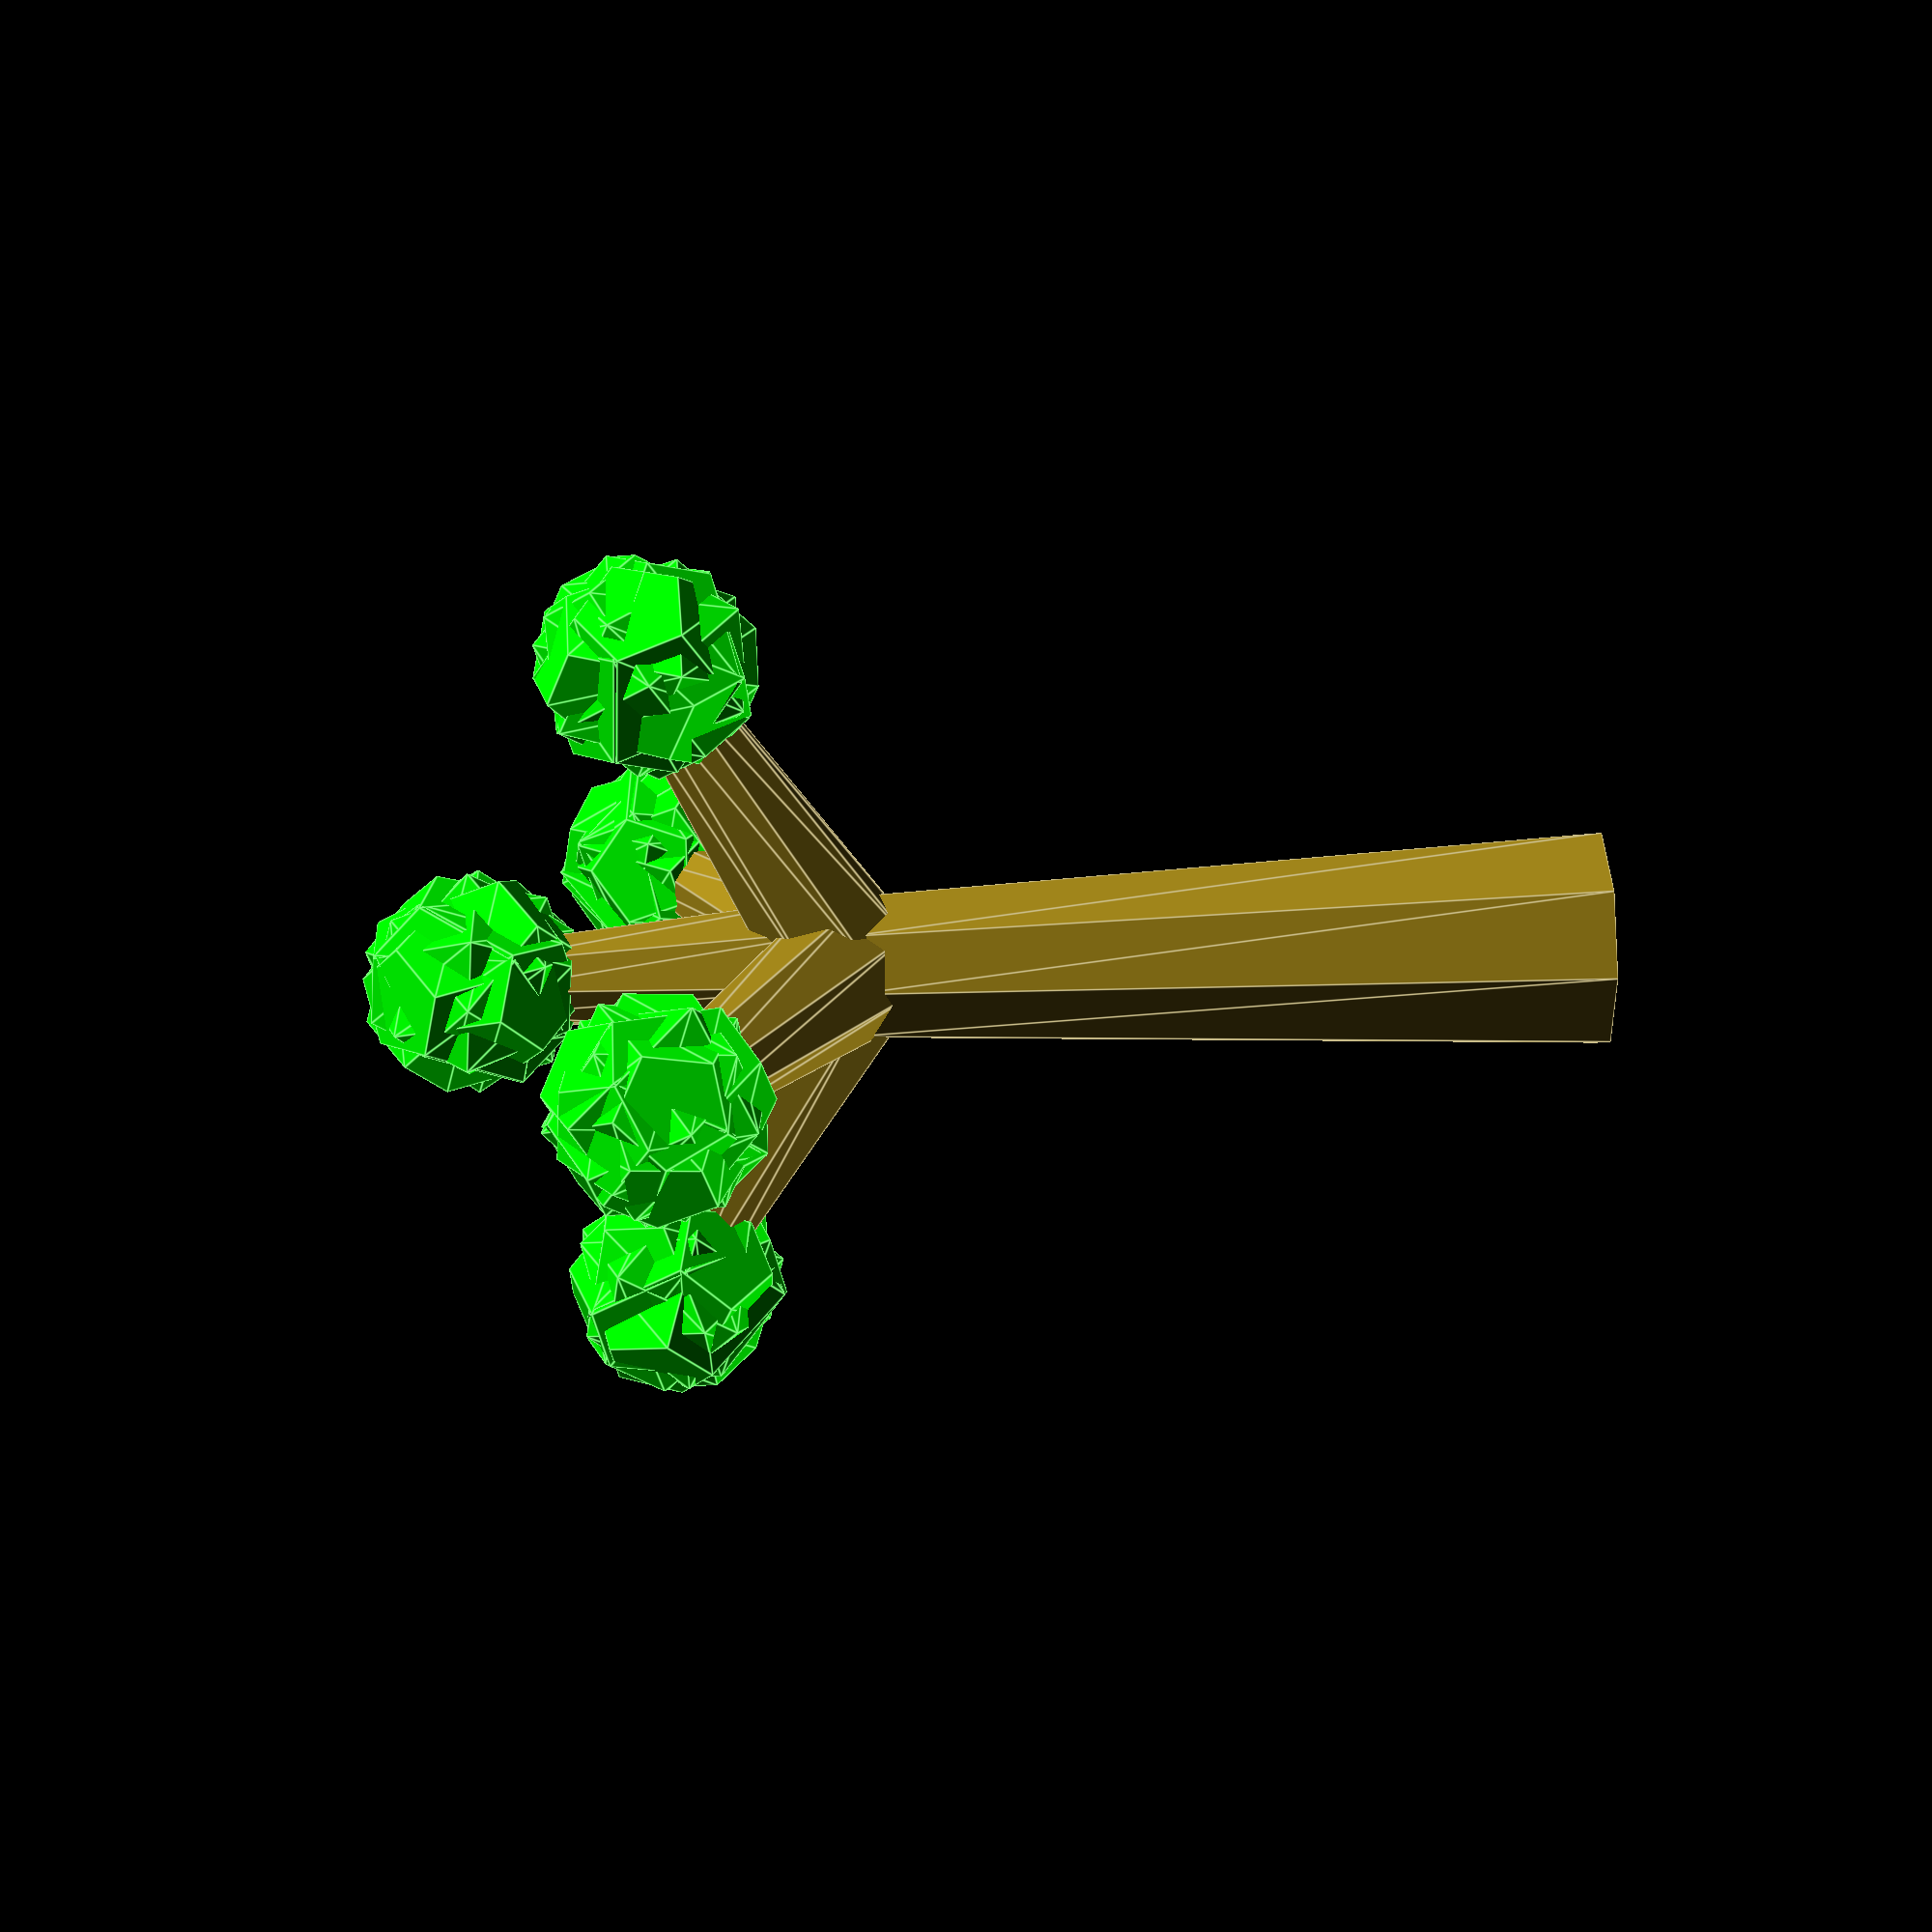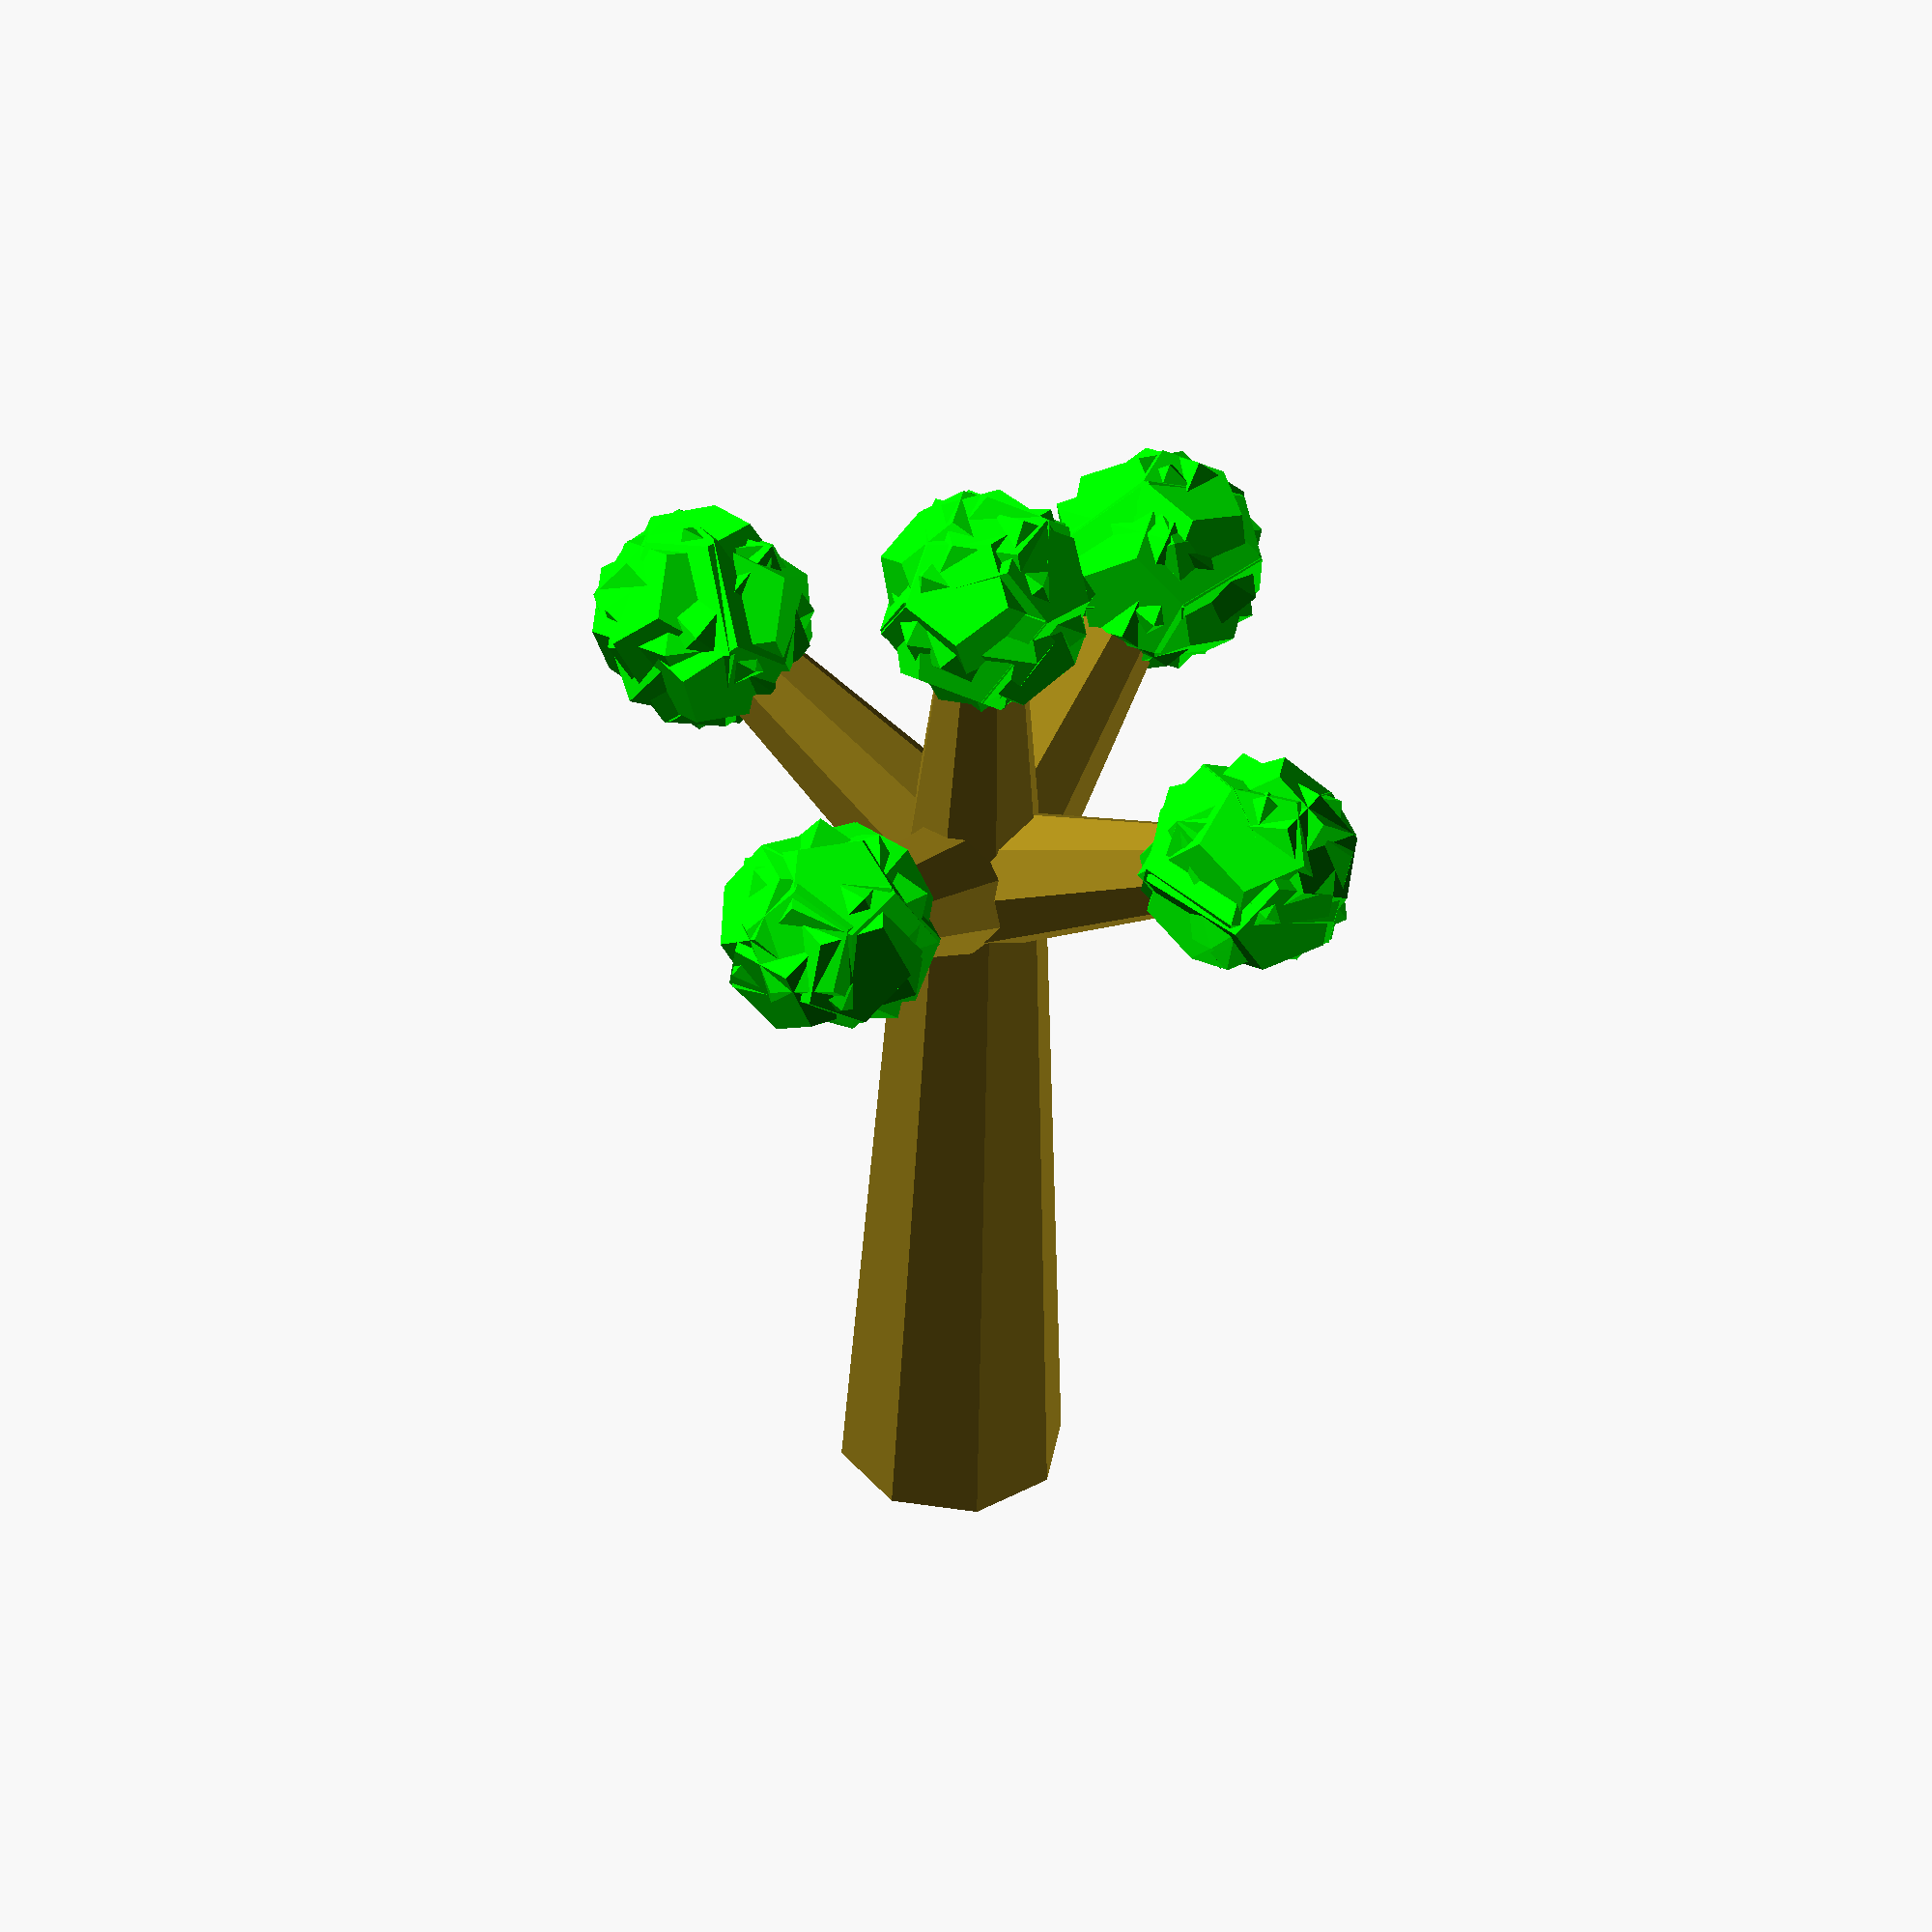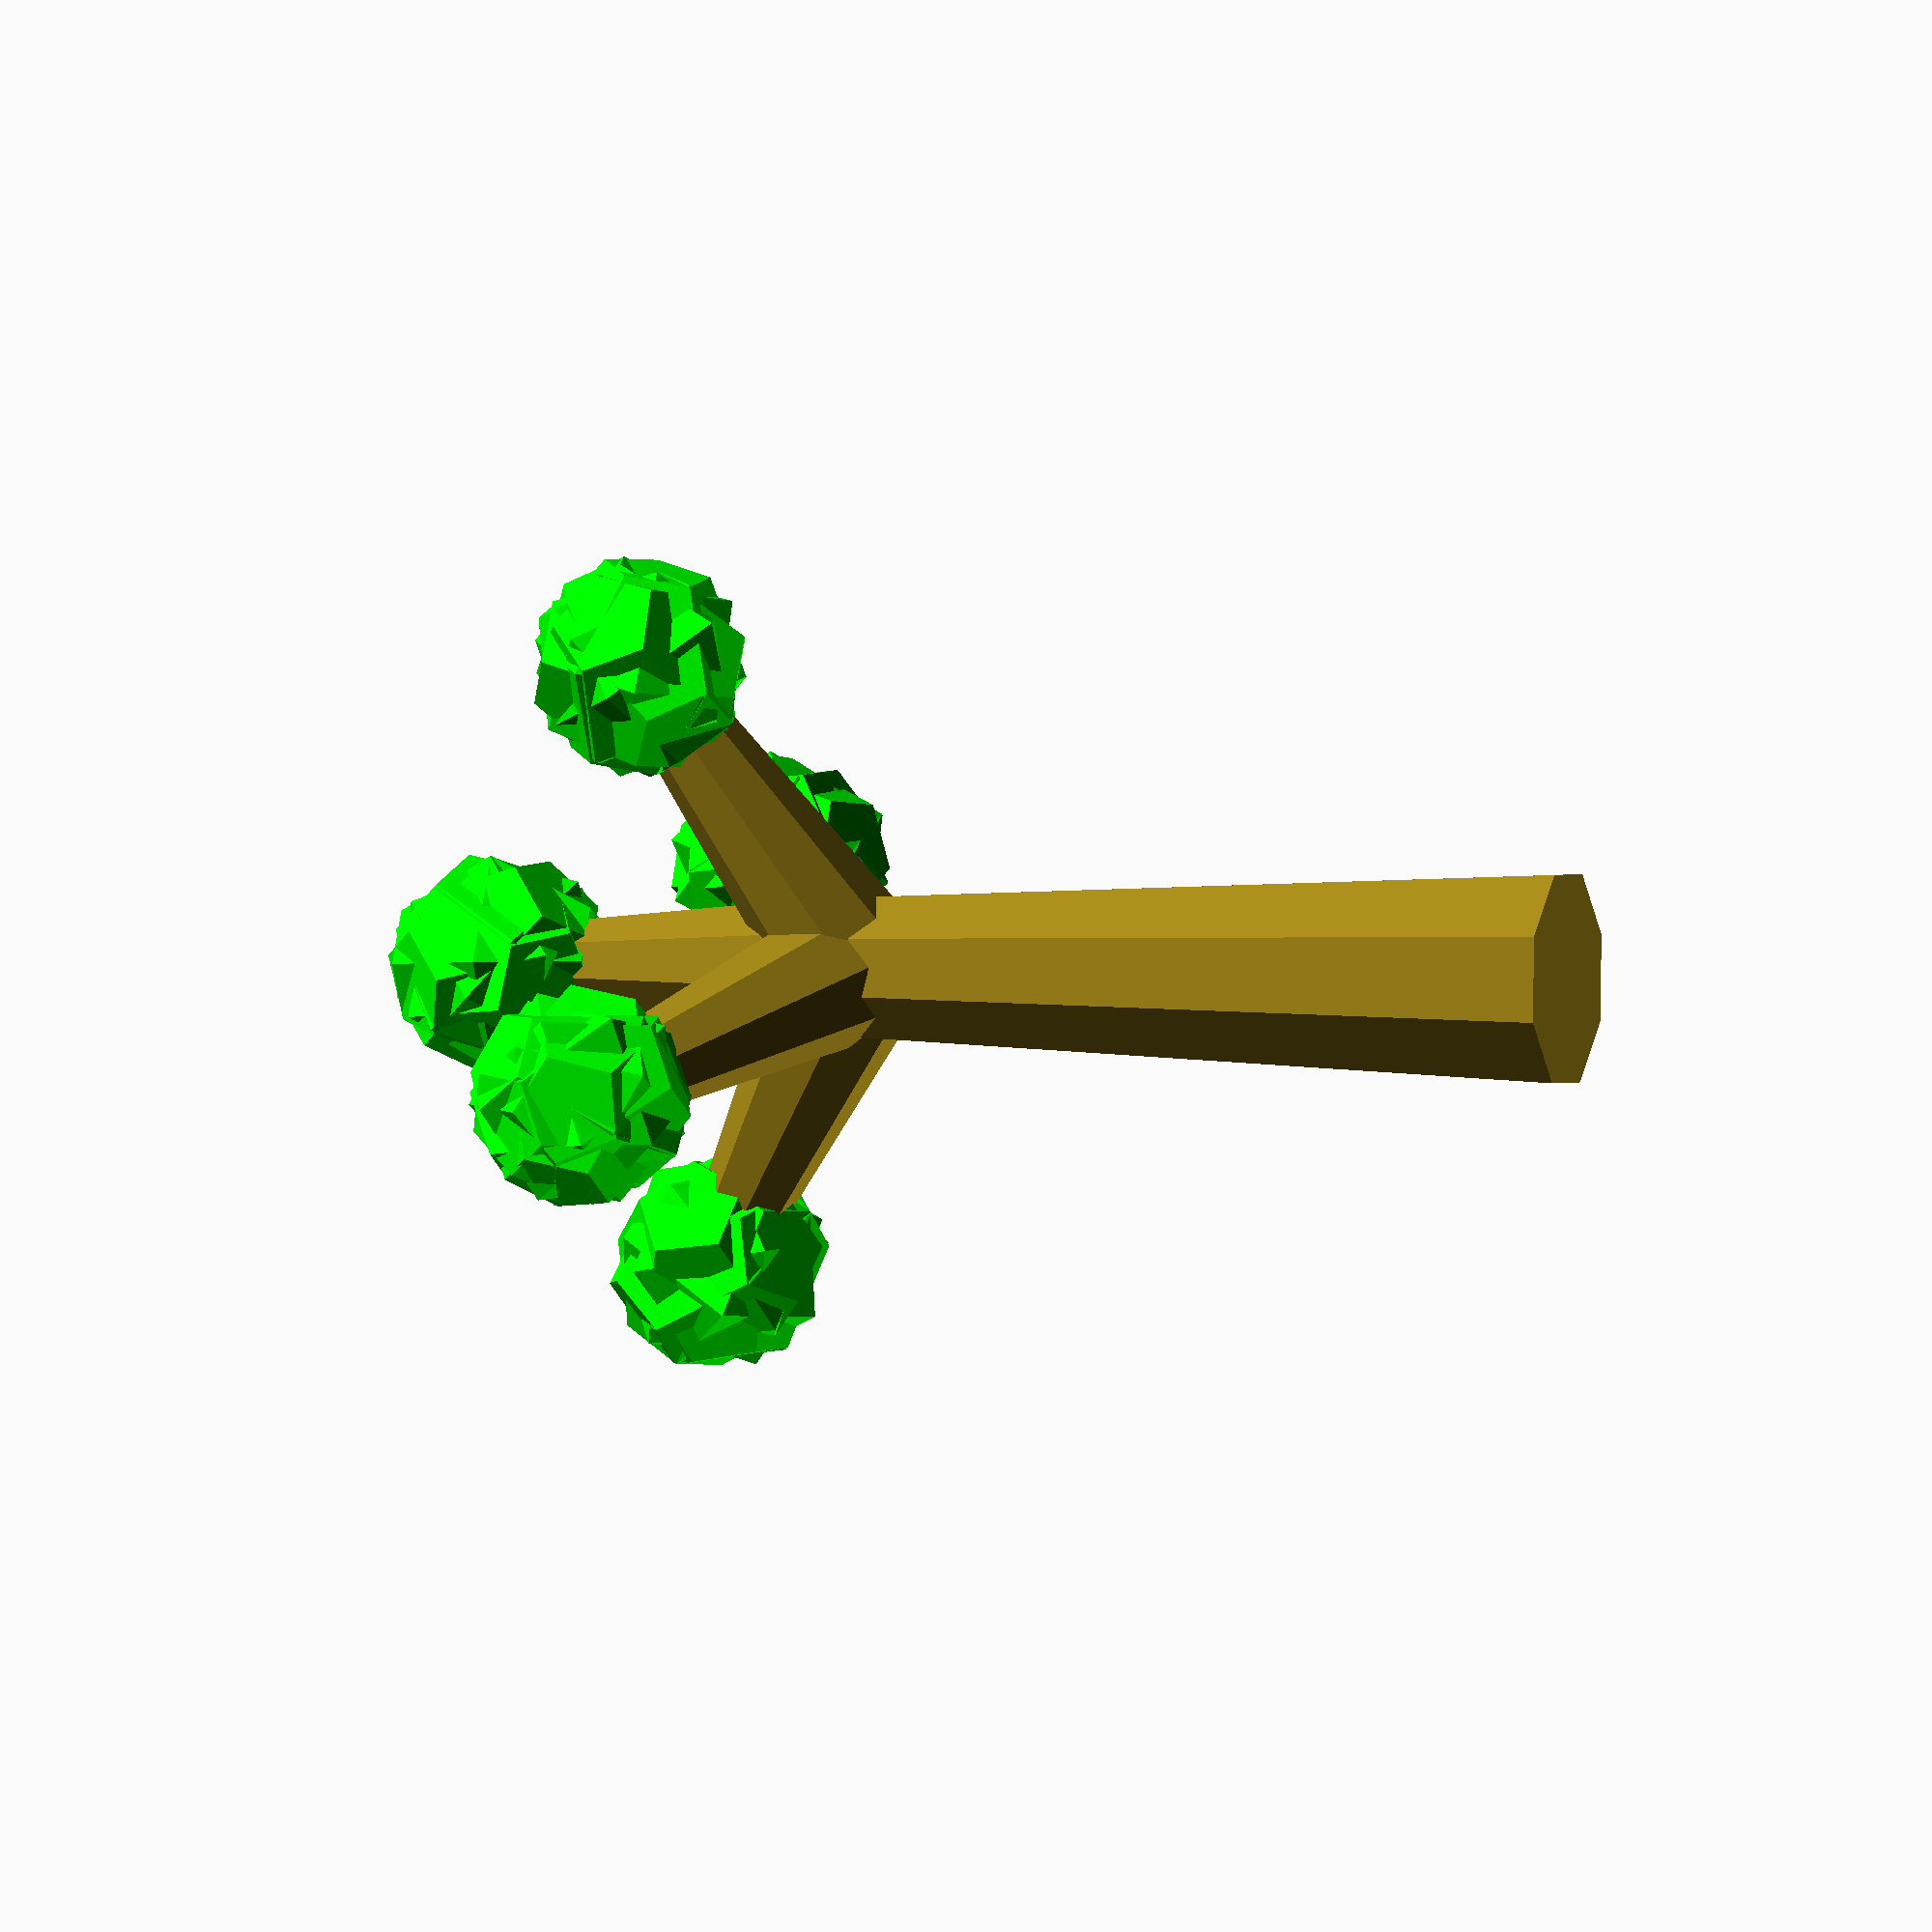
<openscad>
 module tree(n, angle, ka=1/2, seed=rands(-1000000,+1000000,1)) {
	seeds = rands(-1000000,+1000000,8,seed);
	random = rands(-1, +1, 10, seeds[6]);
	length = n;
	if (n>0) translate([0,0,length]) rotate([0,0,random[0]*180]) {
		color([0.6,0.5,0.1])
			rotate([180,0,0]) cylinder(r1=0.1*n, r2=0.1*(n+1),  h=length, $fn=8);
		rotate([angle*random[0]/5, 0, 0]) tree(n-1, ka*angle, ka, seeds[0]);
		
		rotate([angle, 0,   0+angle*random[2]/10]) tree(n-1, ka*angle, ka, seeds[1]);
		rotate([angle, 0,  90+angle*random[3]/10]) tree(n-1, ka*angle, ka, seeds[2]);
		rotate([angle, 0, 180+angle*random[4]/10]) tree(n-1, ka*angle, ka, seeds[3]);
		rotate([angle, 0, 270+angle*random[5]/10]) tree(n-1, ka*angle, ka, seeds[4]);
	} else {
        color([0,1,0]) sphere(0.3);
	}
}

module forest() {
    translate([0,5,0]) tree(3, 55, ka=0.75, seed=2);
    translate([0,-5,0]) tree(3, 55, ka=0.75, seed=2);
    translate([5,0,0]) tree(3, 55, ka=0.75, seed=2);
    translate([-5,0,0]) tree(3, 55, ka=0.75, seed=2);
}
scale([3,3,3])tree(2, 60, ka=0.75, seed=2);
//color([ 139/255, 90/255, 43/255,1 ]) cylinder(r=10, h=1, center = true);

//forest();

</openscad>
<views>
elev=130.4 azim=66.4 roll=92.9 proj=p view=edges
elev=48.1 azim=307.0 roll=358.4 proj=o view=solid
elev=357.2 azim=25.6 roll=108.9 proj=o view=solid
</views>
